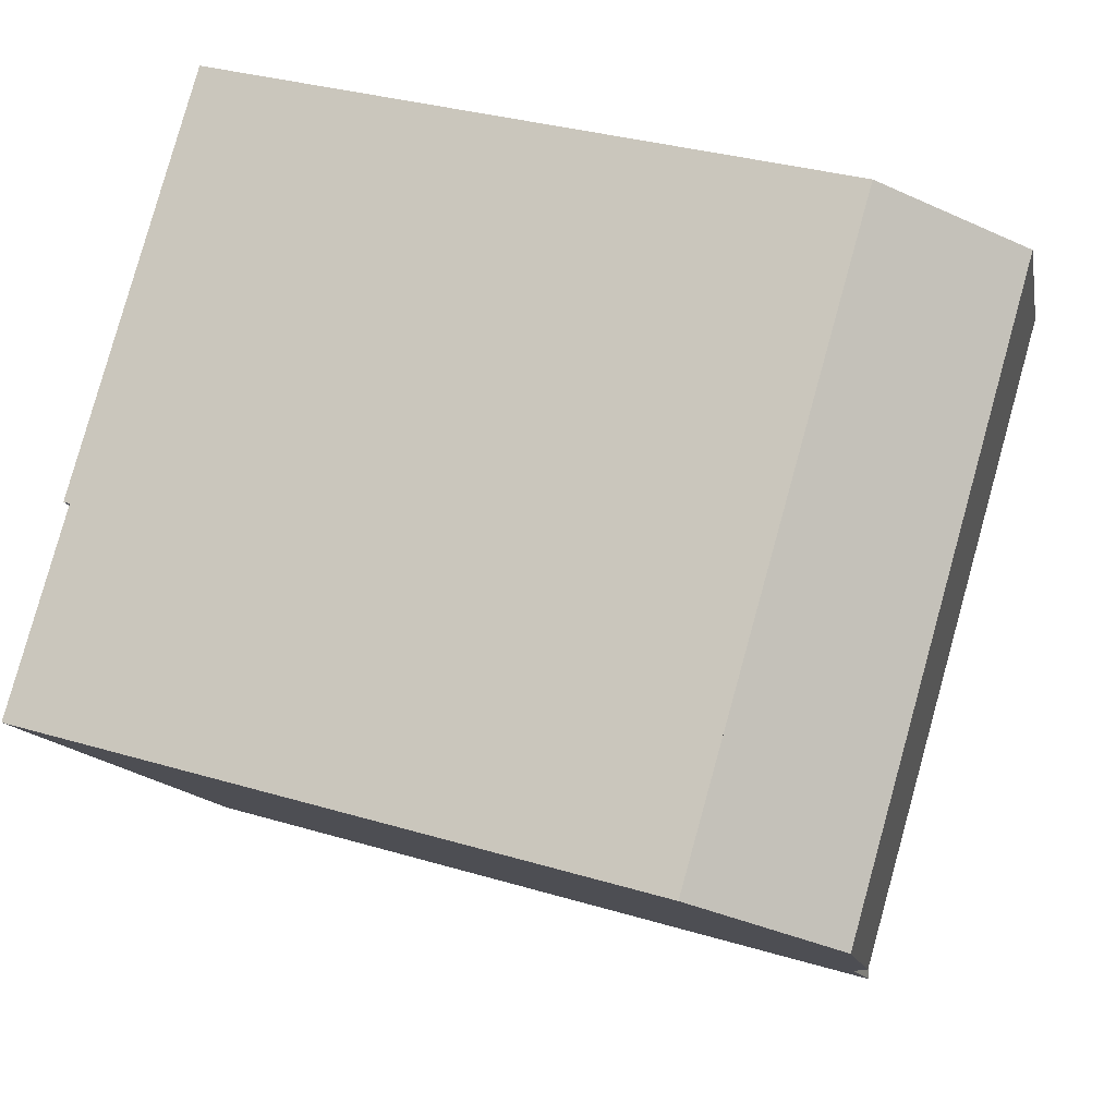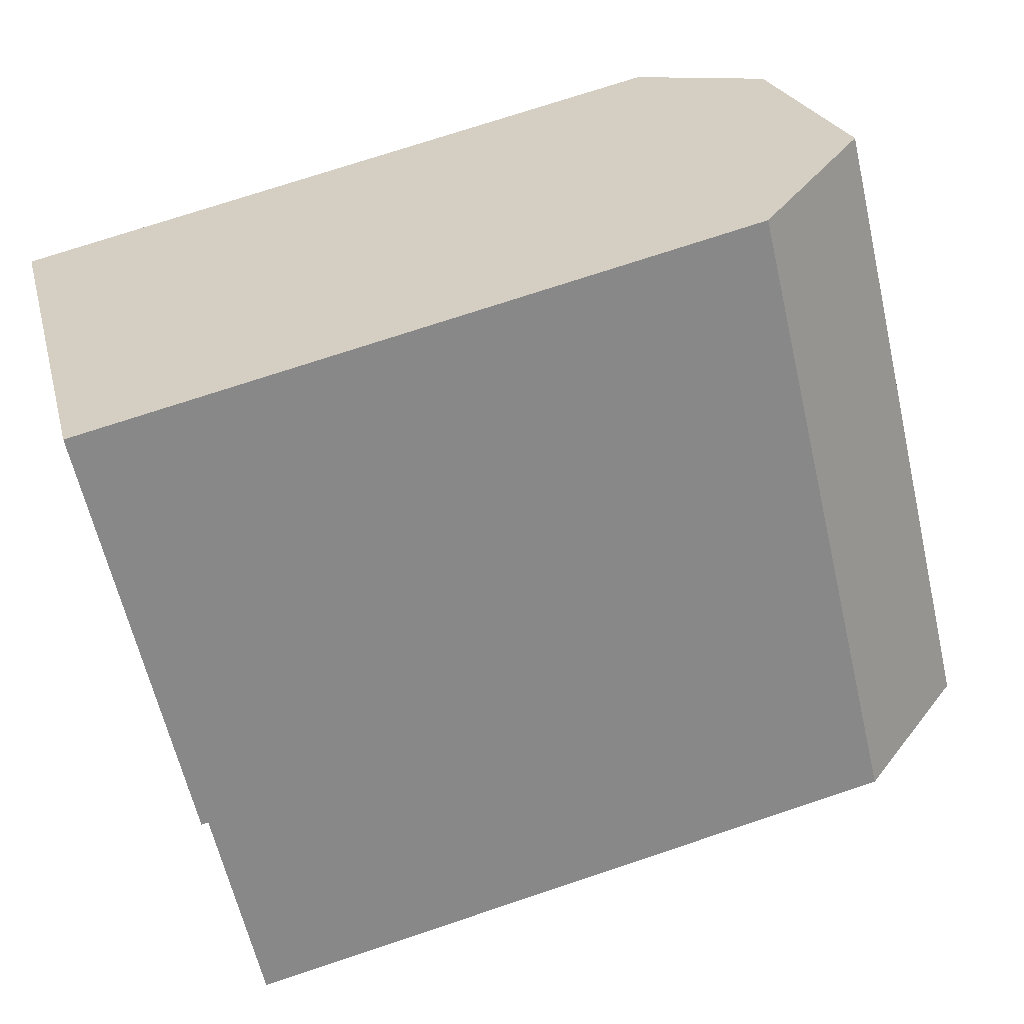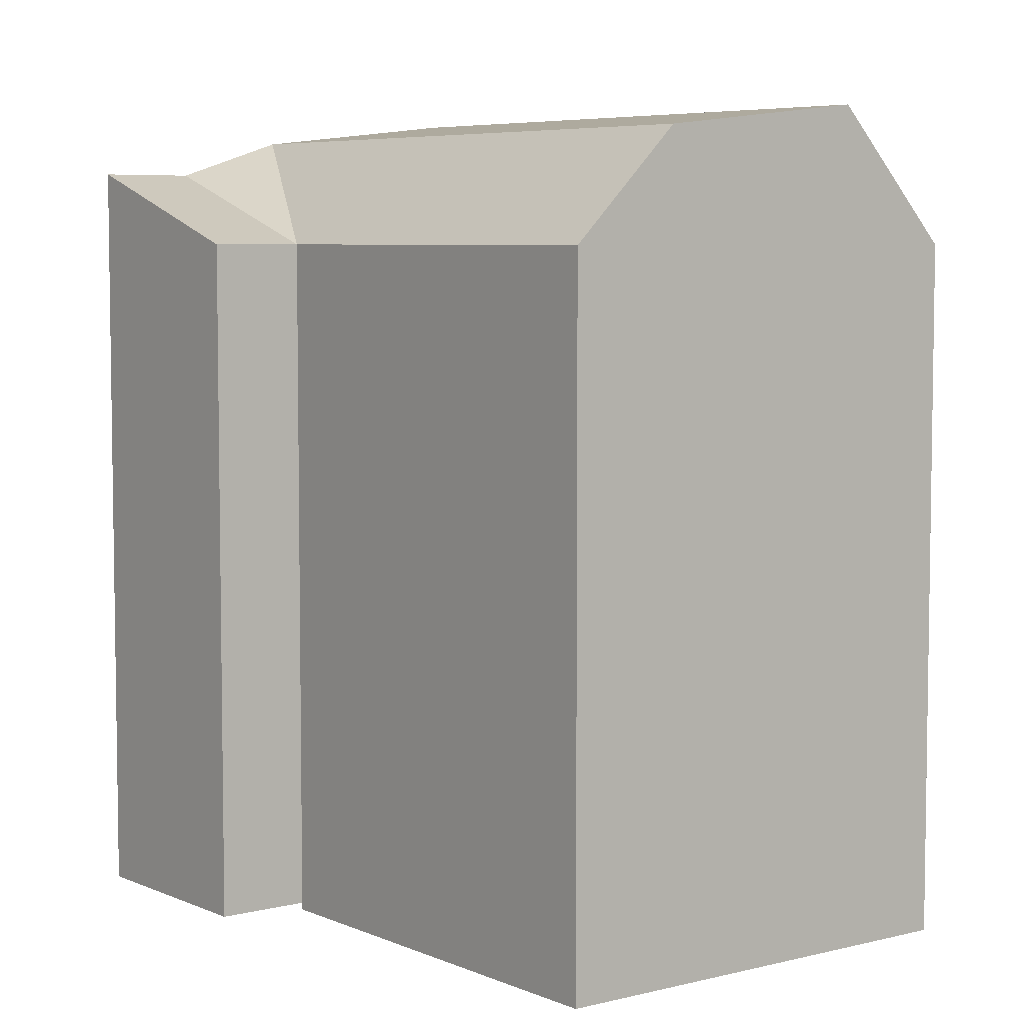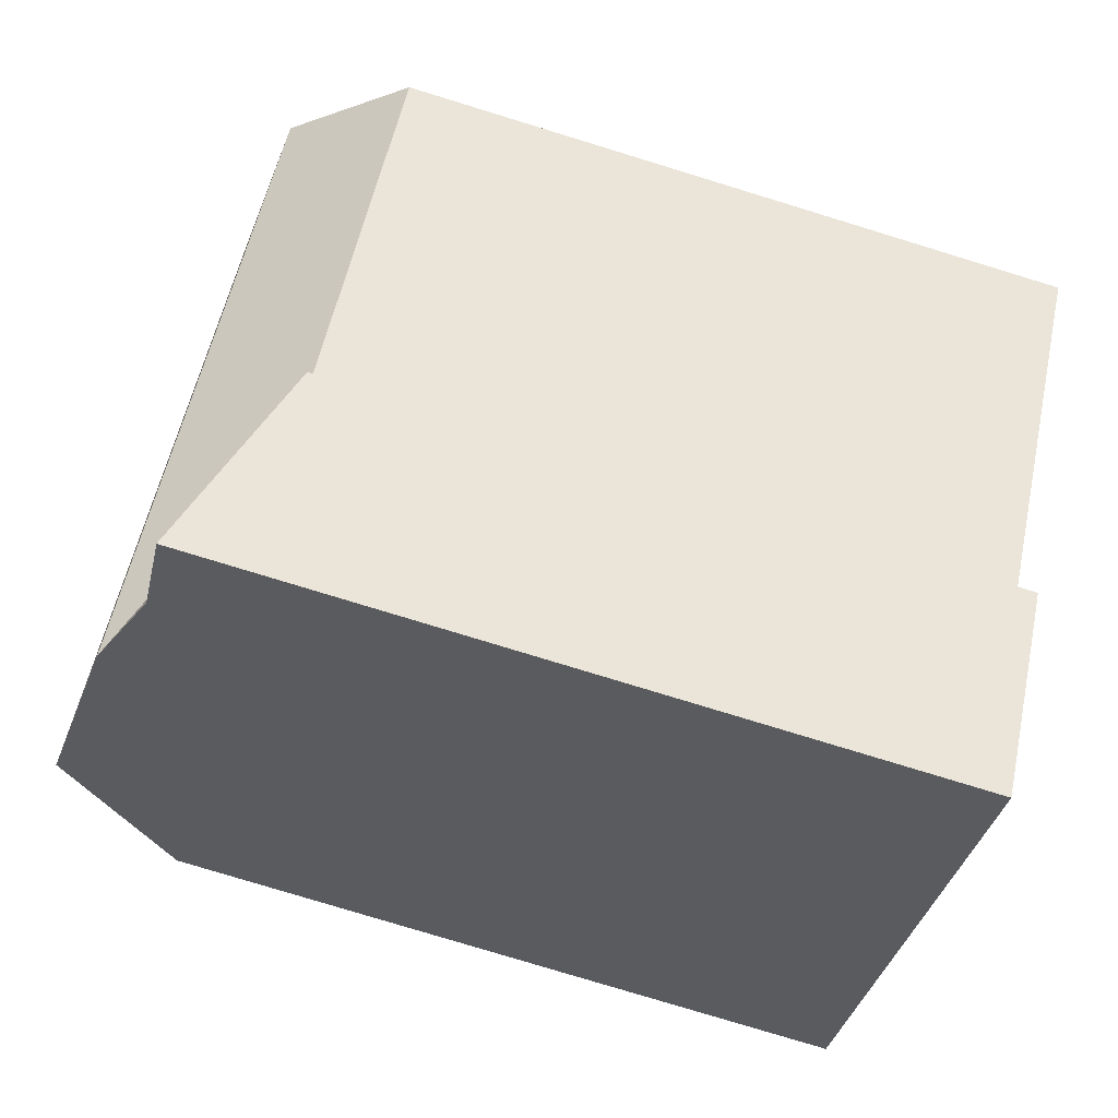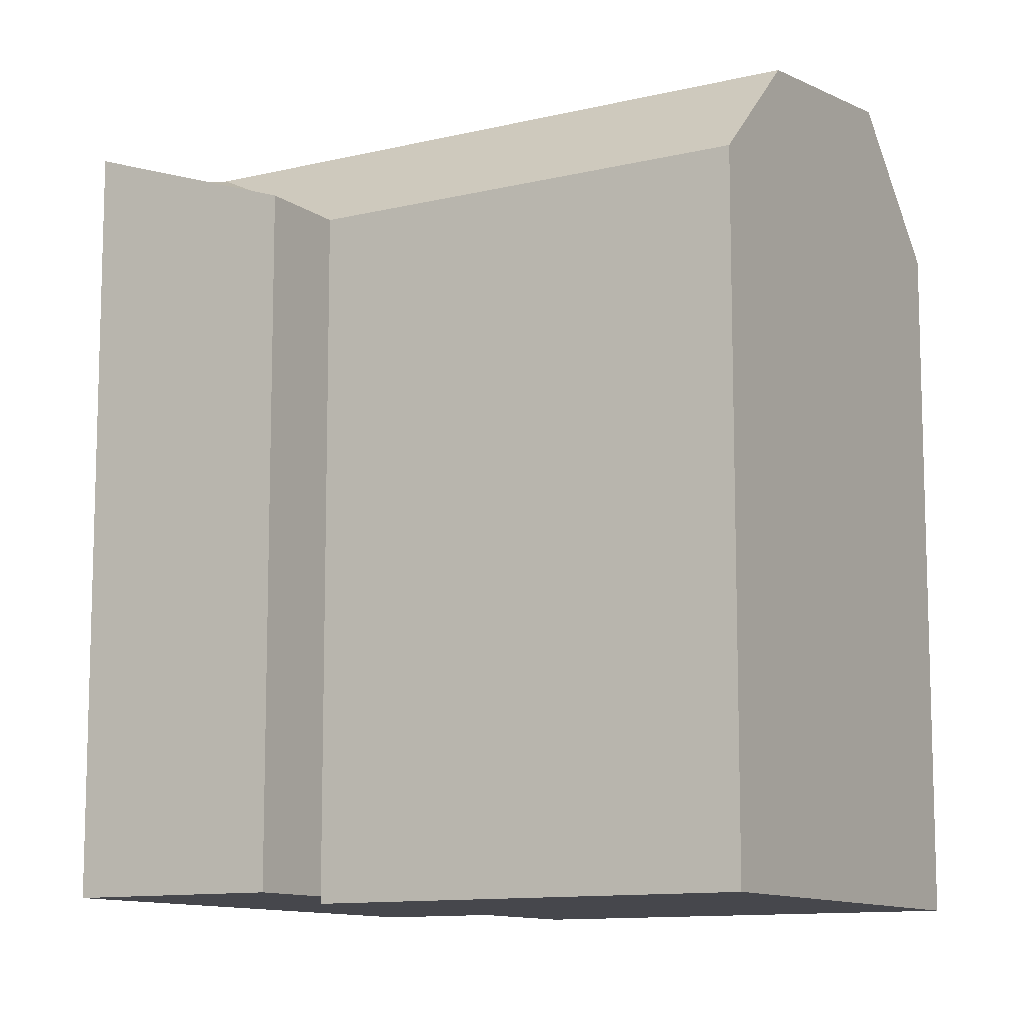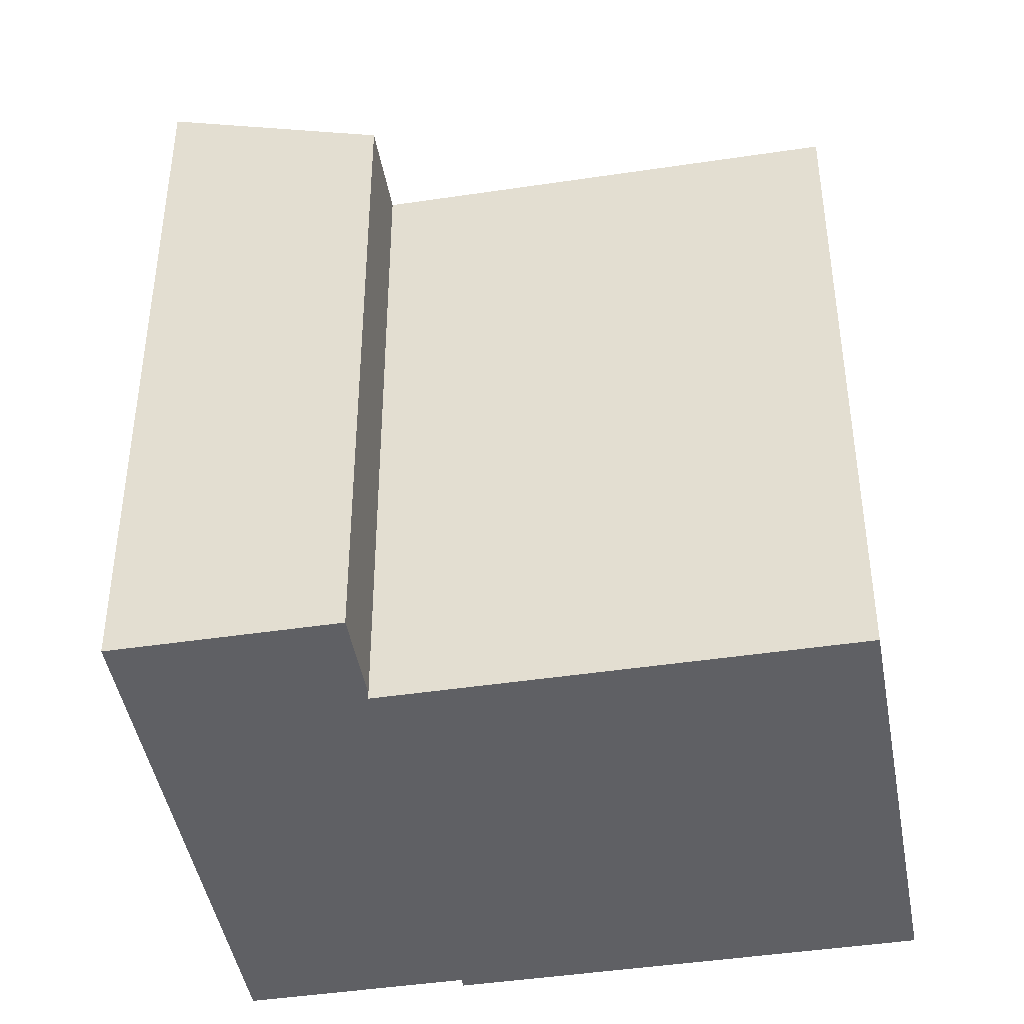
<metadata>
{"format":"obj","ext":"obj","renderer":"f3d","projection":"perspective","resolution":1024,"background":"white","views":[{"elev":32.4,"azim":112.7,"up":"+Z"},{"elev":72.8,"azim":71.5,"up":"+Z"},{"elev":5.9,"azim":-81.6,"up":"+Y"},{"elev":-78.5,"azim":-107.0,"up":"+Z"},{"elev":-11.0,"azim":-102.9,"up":"+Y"},{"elev":-44.3,"azim":-124.0,"up":"+Y"}]}
</metadata>
<code>
v  21.29 18.35 -4.522
v  14.67 21.28 -10.91
v  18.92 21.92 -6.807
v  12.53 20.32 -12.98
v  10.7 -1.526e-07 -14.75
v  10.7 20.32 -14.75
v  14.67 6.68e-16 -10.91
v  21.29 2.768e-16 -4.521
v  12.53 -1.526e-07 -12.98
v  18.92 4.167e-16 -6.806
v  14.85 21.92 -2.586
v  8.454 18.35 -8.759
v  17.21 18.35 -0.3013
v  10.6 21.28 -6.69
v  14.85 1.583e-16 -2.585
v  17.21 1.841e-17 -0.3007
v  10.6 4.096e-16 -6.689
v  8.454 -1.526e-07 -8.759
v  6.624 -1.526e-07 -10.53
v  6.625 18.35 -10.53
v  2.144 21.28 2.069
v  8.76 18.35 8.457
v  6.394 21.92 6.173
v  0.0003947 18.35 -0.0005874
v  0 -0.19 -1.163e-17
v  8.76 -0.19 8.458
v  2.143 -0.19 2.069
v  6.394 -0.19 6.173
v  8.454 -0.19 -8.759
v  10.6 -0.19 -6.689
v  14.85 -0.19 -2.585
v  17.21 -0.19 -0.3007
g defaultobject
f 1 2 3
f 2 1 4
f 4 5 6
f 5 4 1
f 5 1 7
f 7 1 8
f 5 7 9
f 7 8 10
f 11 12 13
f 12 11 14
f 13 15 16
f 15 13 17
f 17 13 18
f 18 13 19
f 19 13 12
f 19 12 20
f 21 22 23
f 22 21 24
f 22 24 25
f 22 25 26
f 26 25 27
f 26 27 28
f 11 12 14
f 12 11 13
f 12 13 18
f 18 13 16
f 18 16 29
f 29 16 30
f 30 16 31
f 31 16 32
f 1 16 8
f 16 1 26
f 26 1 22
f 22 1 13
f 26 32 16
f 24 29 25
f 29 24 18
f 18 24 12
f 20 5 19
f 5 20 6
f 9 19 5
f 19 9 7
f 19 7 18
f 18 7 10
f 18 10 17
f 17 10 15
f 15 10 8
f 15 8 16
f 28 32 26
f 32 28 27
f 32 27 25
f 32 25 31
f 31 25 30
f 30 25 29
f 2 11 3
f 11 2 23
f 23 2 14
f 23 14 21
f 3 13 1
f 13 3 11
f 13 11 22
f 22 11 23
f 2 4 12
f 20 4 6
f 4 20 12
f 12 14 2
f 14 12 21
f 21 12 24

</code>
